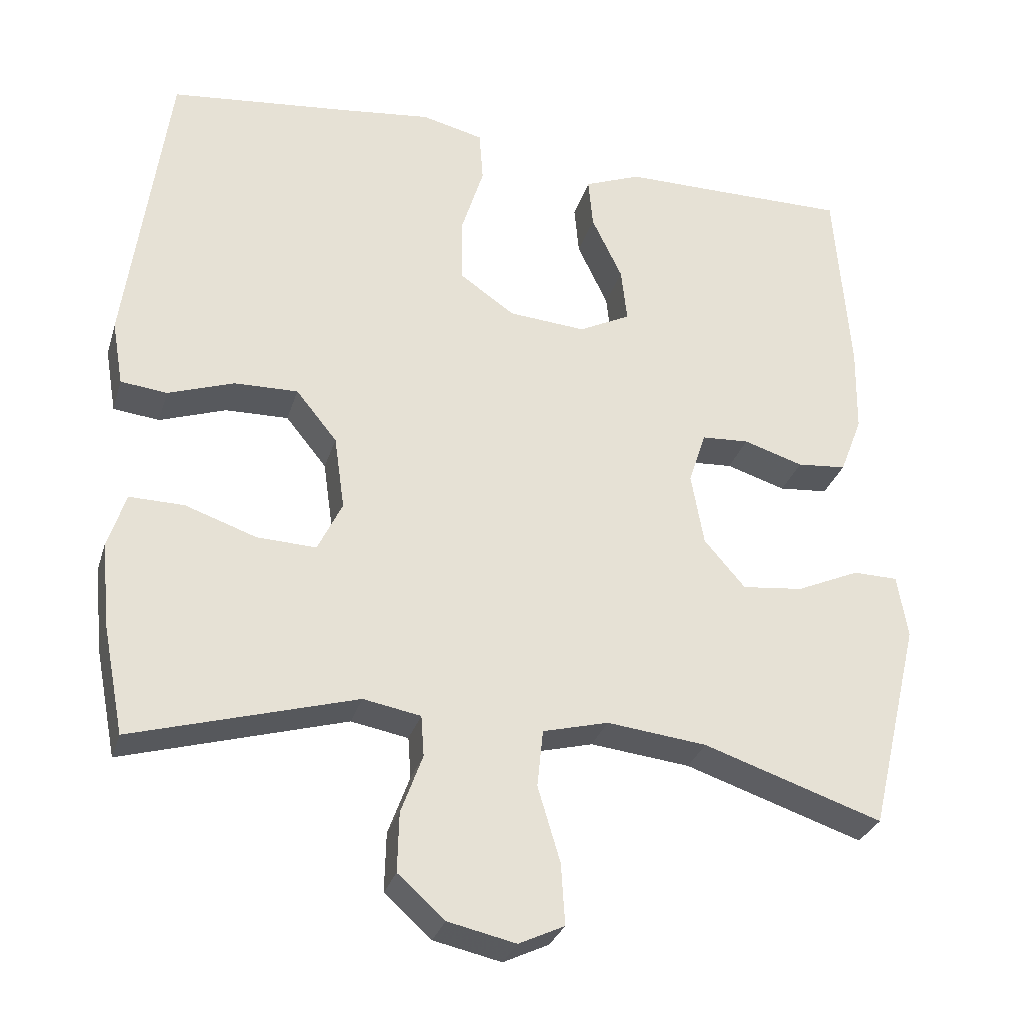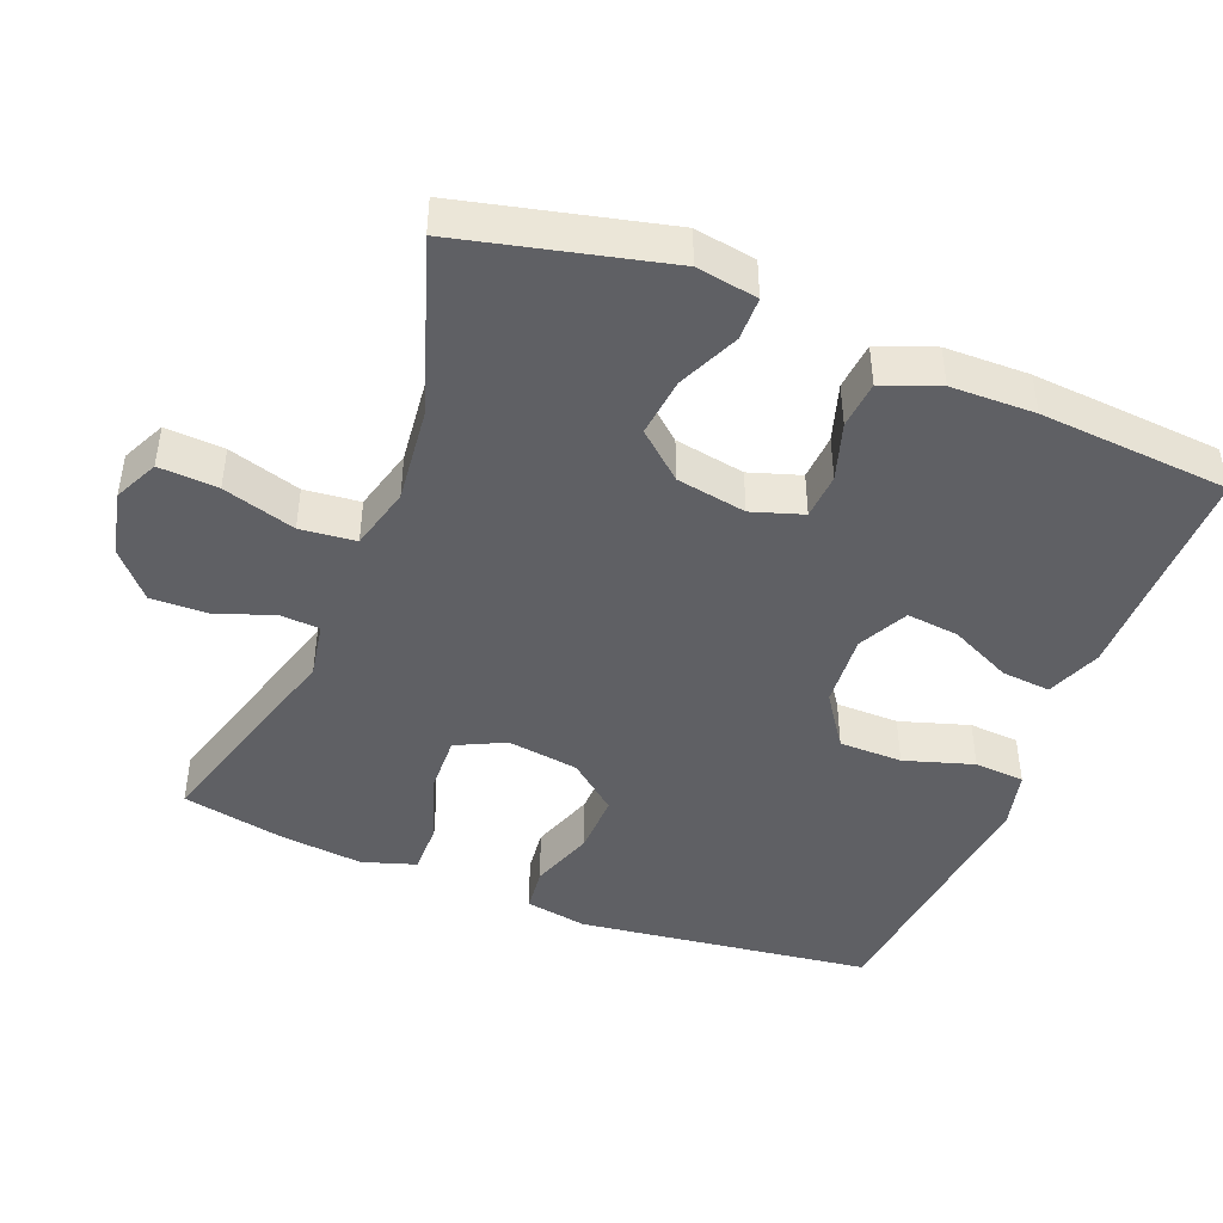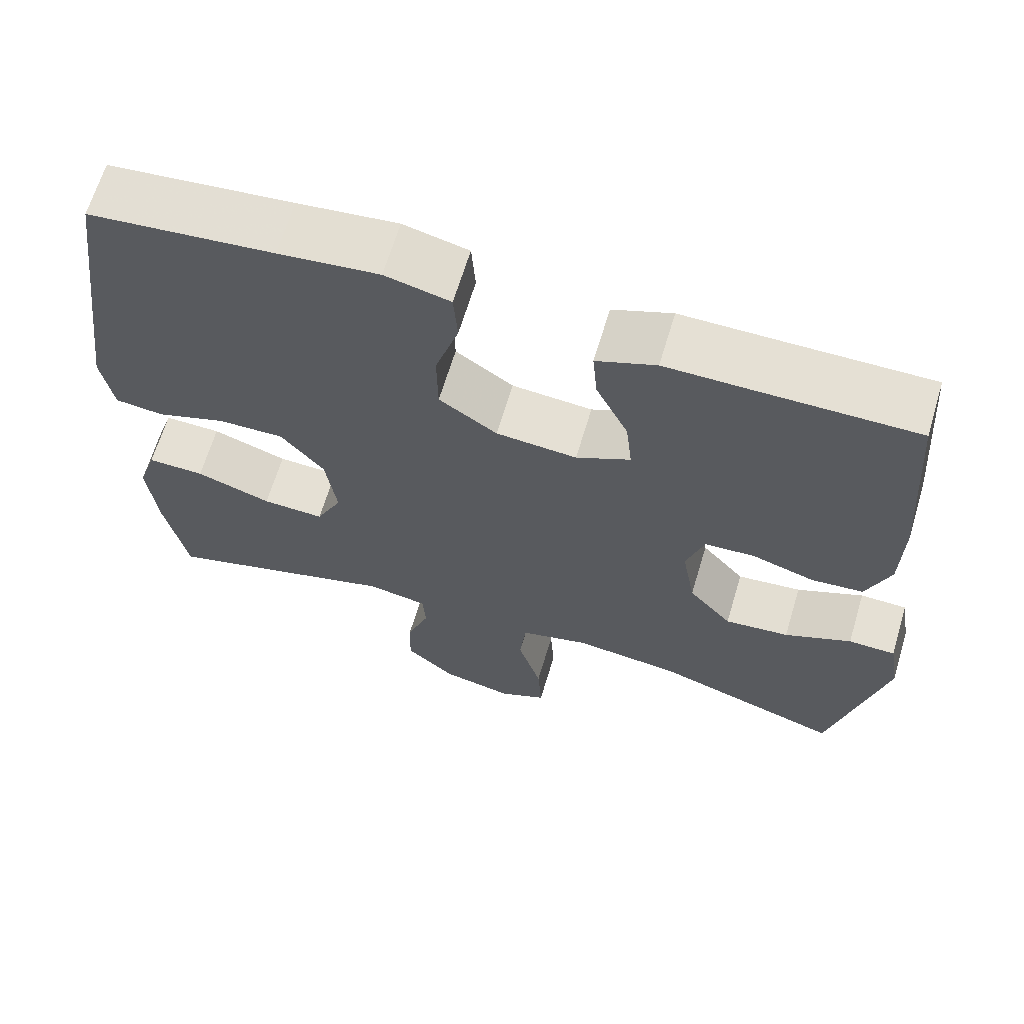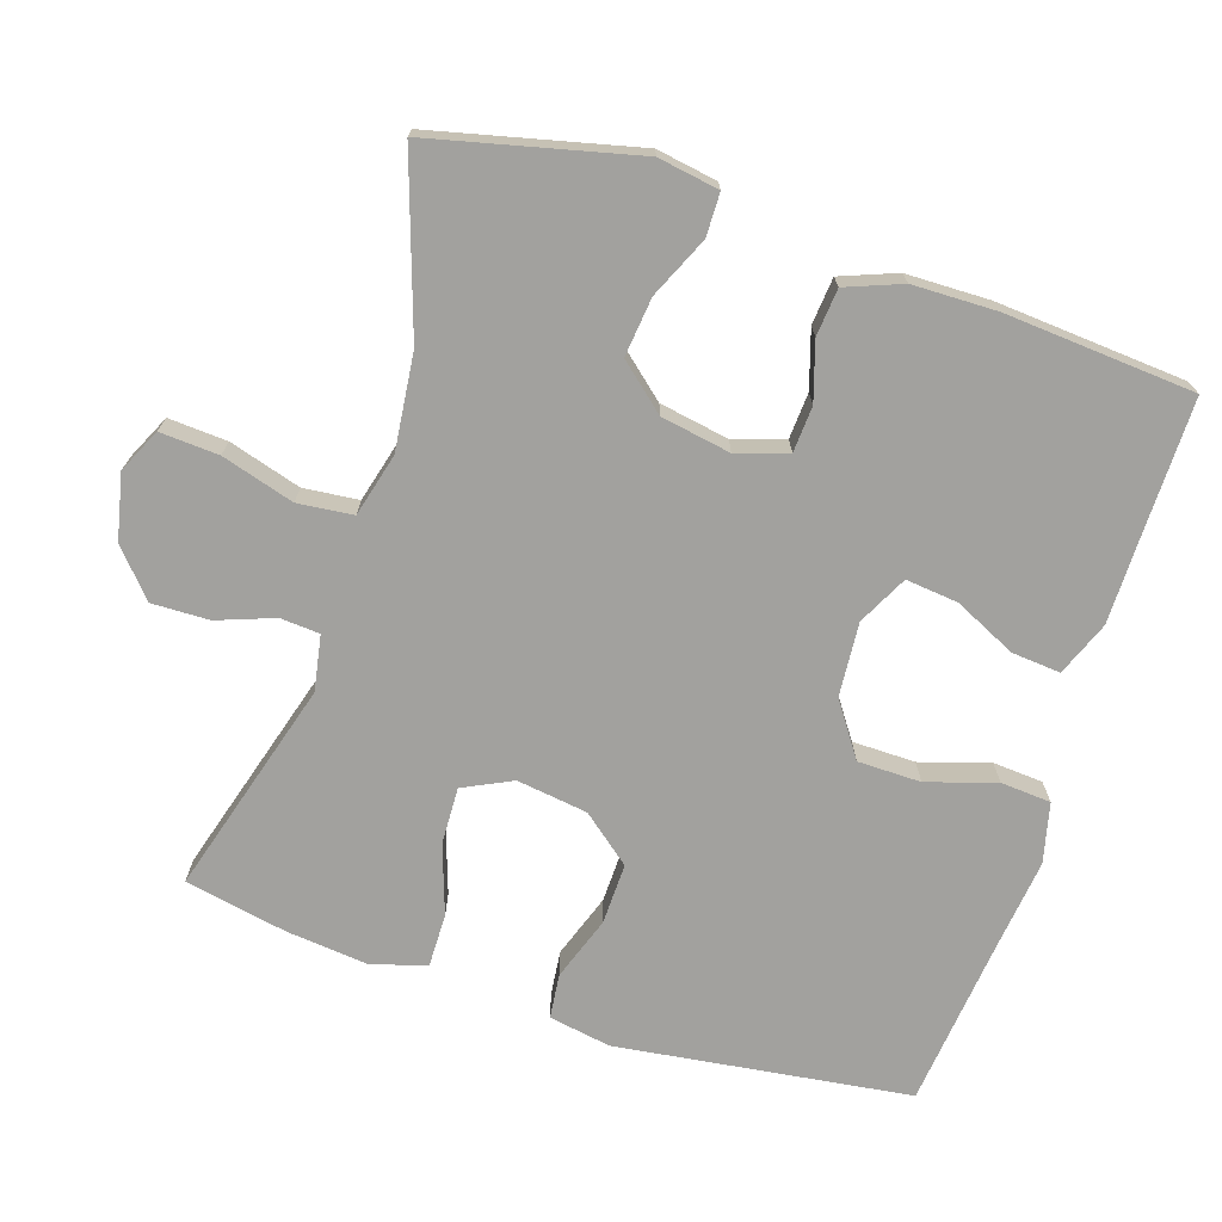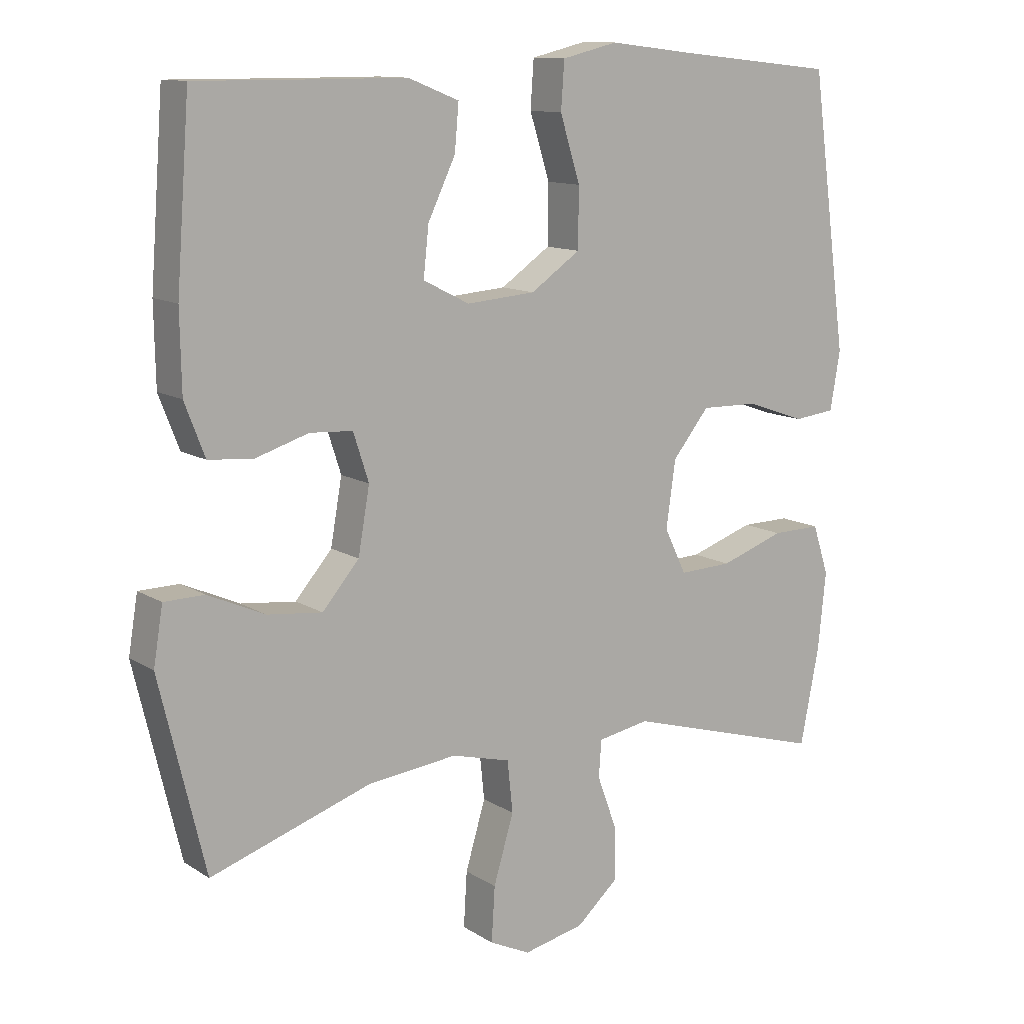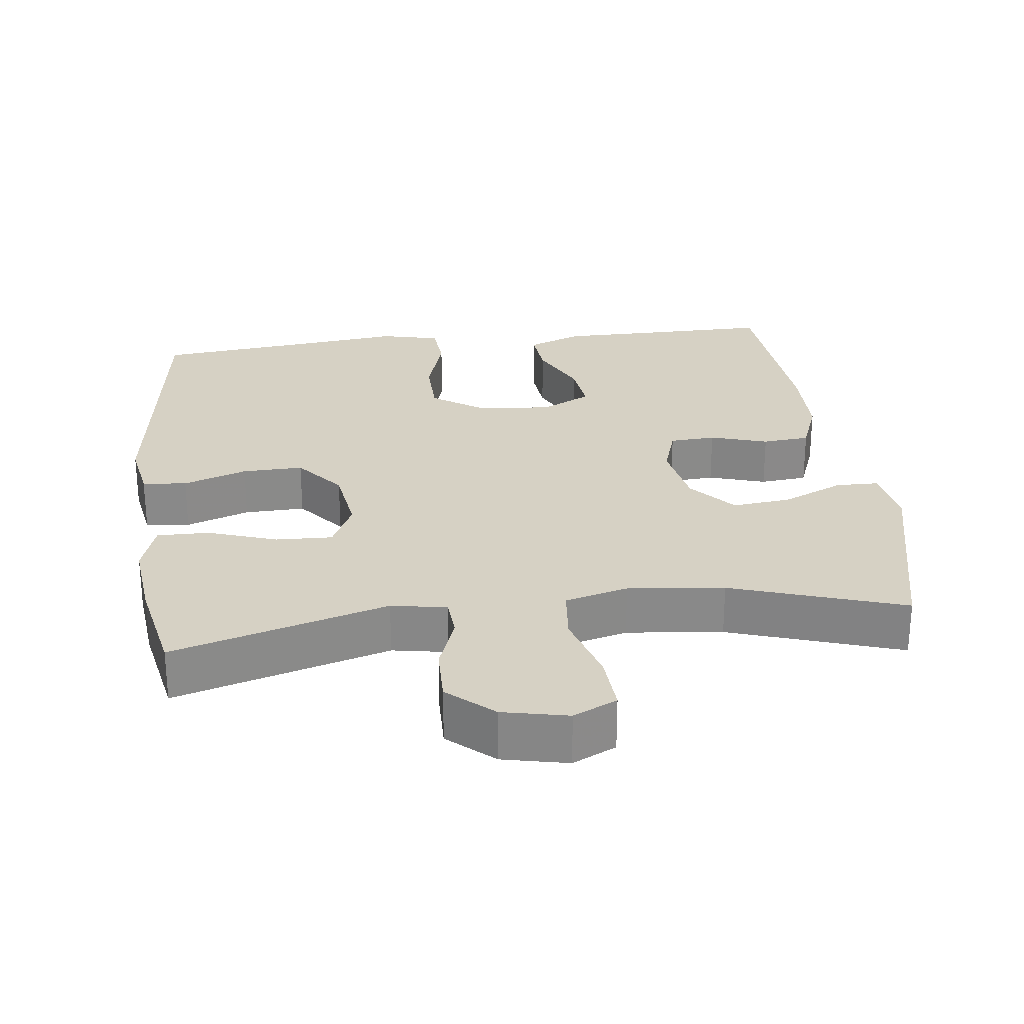
<metadata>
{"format":"obj","ext":"obj","renderer":"f3d","projection":"perspective","resolution":1024,"background":"white","views":[{"elev":-29.9,"azim":164.2,"up":"+Z"},{"elev":-44.9,"azim":-111.7,"up":"+Y"},{"elev":65.5,"azim":-163.3,"up":"+Z"},{"elev":-72.0,"azim":-108.0,"up":"+Y"},{"elev":11.9,"azim":-34.7,"up":"+Z"},{"elev":27.0,"azim":172.9,"up":"+Y"}]}
</metadata>
<code>
v -0.5 0.07 0.5
v -0.313 0.07 0.499
v -0.19 0.07 0.499
v -0.114 0.07 0.469
v -0.12 0.07 0.401
v -0.161 0.07 0.315
v -0.169 0.07 0.242
v -0.1 0.07 0.207
v 0.003 0.07 0.215
v 0.077 0.07 0.266
v 0.078 0.07 0.354
v 0.048 0.07 0.45
v 0.053 0.07 0.52
v 0.136 0.07 0.54
v 0.264 0.07 0.525
v 0.5 0.07 0.5
v 0.555 0.07 0.092
v 0.54 0.07 0.005
v 0.478 0.07 -0.002
v 0.389 0.07 0.029
v 0.304 0.07 0.031
v 0.249 0.07 -0.037
v 0.235 0.07 -0.136
v 0.268 0.07 -0.204
v 0.347 0.07 -0.201
v 0.443 0.07 -0.168
v 0.516 0.07 -0.167
v 0.54 0.07 -0.241
v 0.528 0.07 -0.357
v 0.5 0.07 -0.5
v 0.2 0.07 -0.413
v 0.123 0.07 -0.427
v 0.119 0.07 -0.482
v 0.148 0.07 -0.561
v 0.15 0.07 -0.641
v 0.087 0.07 -0.697
v -0.004 0.07 -0.717
v -0.065 0.07 -0.688
v -0.06 0.07 -0.606
v -0.03 0.07 -0.505
v -0.038 0.07 -0.428
v -0.126 0.07 -0.405
v -0.26 0.07 -0.42
v -0.5 0.07 -0.5
v -0.568 0.07 -0.215
v -0.554 0.07 -0.13
v -0.494 0.07 -0.129
v -0.409 0.07 -0.167
v -0.327 0.07 -0.176
v -0.272 0.07 -0.112
v -0.255 0.07 -0.015
v -0.278 0.07 0.056
v -0.342 0.07 0.06
v -0.422 0.07 0.035
v -0.488 0.07 0.041
v -0.518 0.07 0.119
v -0.52 0.07 0.236
v -0.5 0 0.5
v -0.313 0 0.499
v -0.19 0 0.499
v -0.114 0 0.469
v -0.12 0 0.401
v -0.161 0 0.315
v -0.169 0 0.242
v -0.1 0 0.207
v 0.003 0 0.215
v 0.077 0 0.266
v 0.078 0 0.354
v 0.048 0 0.45
v 0.053 0 0.52
v 0.136 0 0.54
v 0.264 0 0.525
v 0.5 0 0.5
v 0.555 0 0.092
v 0.54 0 0.005
v 0.478 0 -0.002
v 0.389 0 0.029
v 0.304 0 0.031
v 0.249 0 -0.037
v 0.235 0 -0.136
v 0.268 0 -0.204
v 0.347 0 -0.201
v 0.443 0 -0.168
v 0.516 0 -0.167
v 0.54 0 -0.241
v 0.528 0 -0.357
v 0.5 0 -0.5
v 0.2 0 -0.413
v 0.123 0 -0.427
v 0.119 0 -0.482
v 0.148 0 -0.561
v 0.15 0 -0.641
v 0.087 0 -0.697
v -0.004 0 -0.717
v -0.065 0 -0.688
v -0.06 0 -0.606
v -0.03 0 -0.505
v -0.038 0 -0.428
v -0.126 0 -0.405
v -0.26 0 -0.42
v -0.5 0 -0.5
v -0.568 0 -0.215
v -0.554 0 -0.13
v -0.494 0 -0.129
v -0.409 0 -0.167
v -0.327 0 -0.176
v -0.272 0 -0.112
v -0.255 0 -0.015
v -0.278 0 0.056
v -0.342 0 0.06
v -0.422 0 0.035
v -0.488 0 0.041
v -0.518 0 0.119
v -0.52 0 0.236
f 57 1 2
f 56 57 2
f 55 56 2
f 54 55 2
f 53 54 2
f 2 3 4
f 53 2 4
f 52 53 4
f 46 47 48
f 45 46 48
f 44 45 48
f 43 44 48
f 42 43 48 49
f 41 42 49 50
f 38 39 40
f 37 38 40
f 36 37 40
f 35 36 40
f 34 35 40
f 33 34 40
f 32 33 40 41
f 41 50 51
f 32 41 51
f 31 32 51
f 29 30 31
f 28 29 31
f 27 28 31
f 26 27 31
f 25 26 31
f 18 19 20
f 17 18 20
f 16 17 20
f 15 16 20
f 15 20 21
f 14 15 21
f 13 14 21
f 12 13 21
f 11 12 21
f 10 11 21 22
f 4 5 6
f 52 4 6
f 52 6 7
f 51 52 7 8
f 31 51 8 9
f 24 25 31
f 23 24 31 9
f 9 10 22 23
f 59 58 114
f 59 114 113
f 59 113 112
f 59 112 111
f 59 111 110
f 61 60 59
f 61 59 110
f 61 110 109
f 105 104 103
f 105 103 102
f 105 102 101
f 105 101 100
f 106 105 100 99
f 107 106 99 98
f 97 96 95
f 97 95 94
f 97 94 93
f 97 93 92
f 97 92 91
f 97 91 90
f 98 97 90 89
f 108 107 98
f 108 98 89
f 108 89 88
f 88 87 86
f 88 86 85
f 88 85 84
f 88 84 83
f 88 83 82
f 77 76 75
f 77 75 74
f 77 74 73
f 77 73 72
f 78 77 72
f 78 72 71
f 78 71 70
f 78 70 69
f 78 69 68
f 79 78 68 67
f 63 62 61
f 63 61 109
f 64 63 109
f 65 64 109 108
f 66 65 108 88
f 88 82 81
f 66 88 81 80
f 80 79 67 66
f 1 58 59 2
f 2 59 60 3
f 3 60 61 4
f 4 61 62 5
f 5 62 63 6
f 6 63 64 7
f 7 64 65 8
f 8 65 66 9
f 9 66 67 10
f 10 67 68 11
f 11 68 69 12
f 12 69 70 13
f 13 70 71 14
f 14 71 72 15
f 15 72 73 16
f 16 73 74 17
f 17 74 75 18
f 18 75 76 19
f 19 76 77 20
f 20 77 78 21
f 21 78 79 22
f 22 79 80 23
f 23 80 81 24
f 24 81 82 25
f 25 82 83 26
f 26 83 84 27
f 27 84 85 28
f 28 85 86 29
f 29 86 87 30
f 30 87 88 31
f 31 88 89 32
f 32 89 90 33
f 33 90 91 34
f 34 91 92 35
f 35 92 93 36
f 36 93 94 37
f 37 94 95 38
f 38 95 96 39
f 39 96 97 40
f 40 97 98 41
f 41 98 99 42
f 42 99 100 43
f 43 100 101 44
f 44 101 102 45
f 45 102 103 46
f 46 103 104 47
f 47 104 105 48
f 48 105 106 49
f 49 106 107 50
f 50 107 108 51
f 51 108 109 52
f 52 109 110 53
f 53 110 111 54
f 54 111 112 55
f 55 112 113 56
f 56 113 114 57
f 57 114 58 1

</code>
